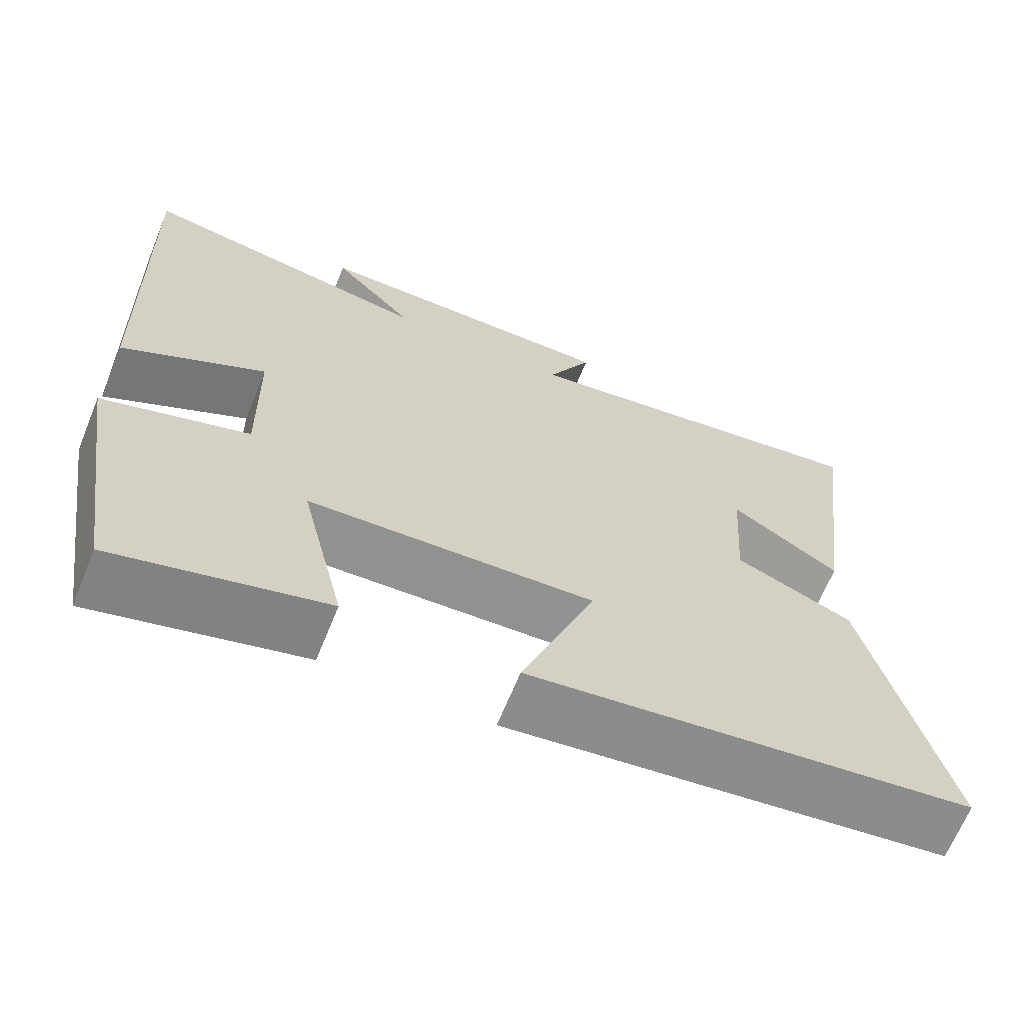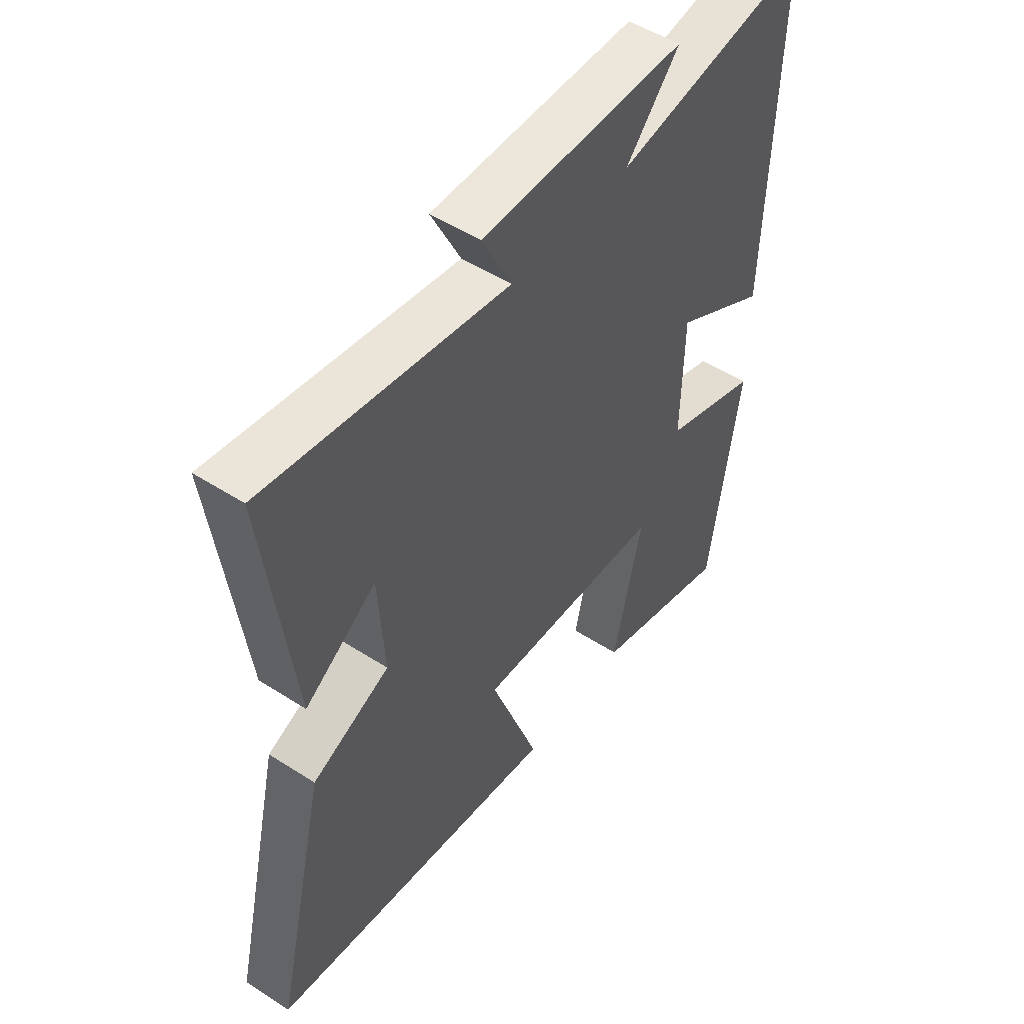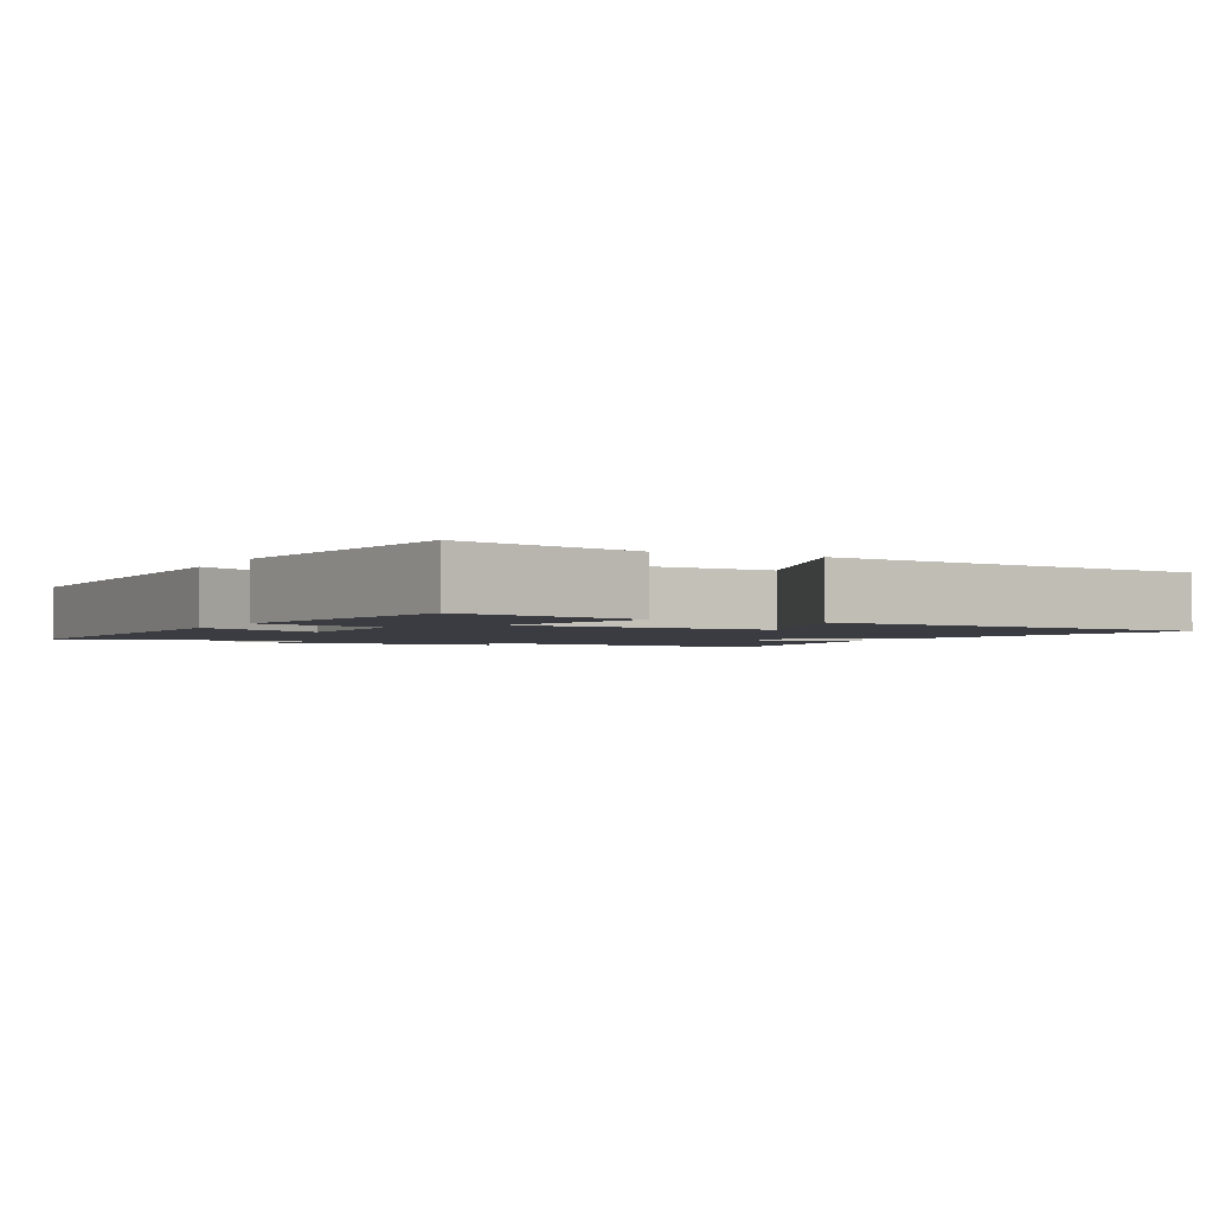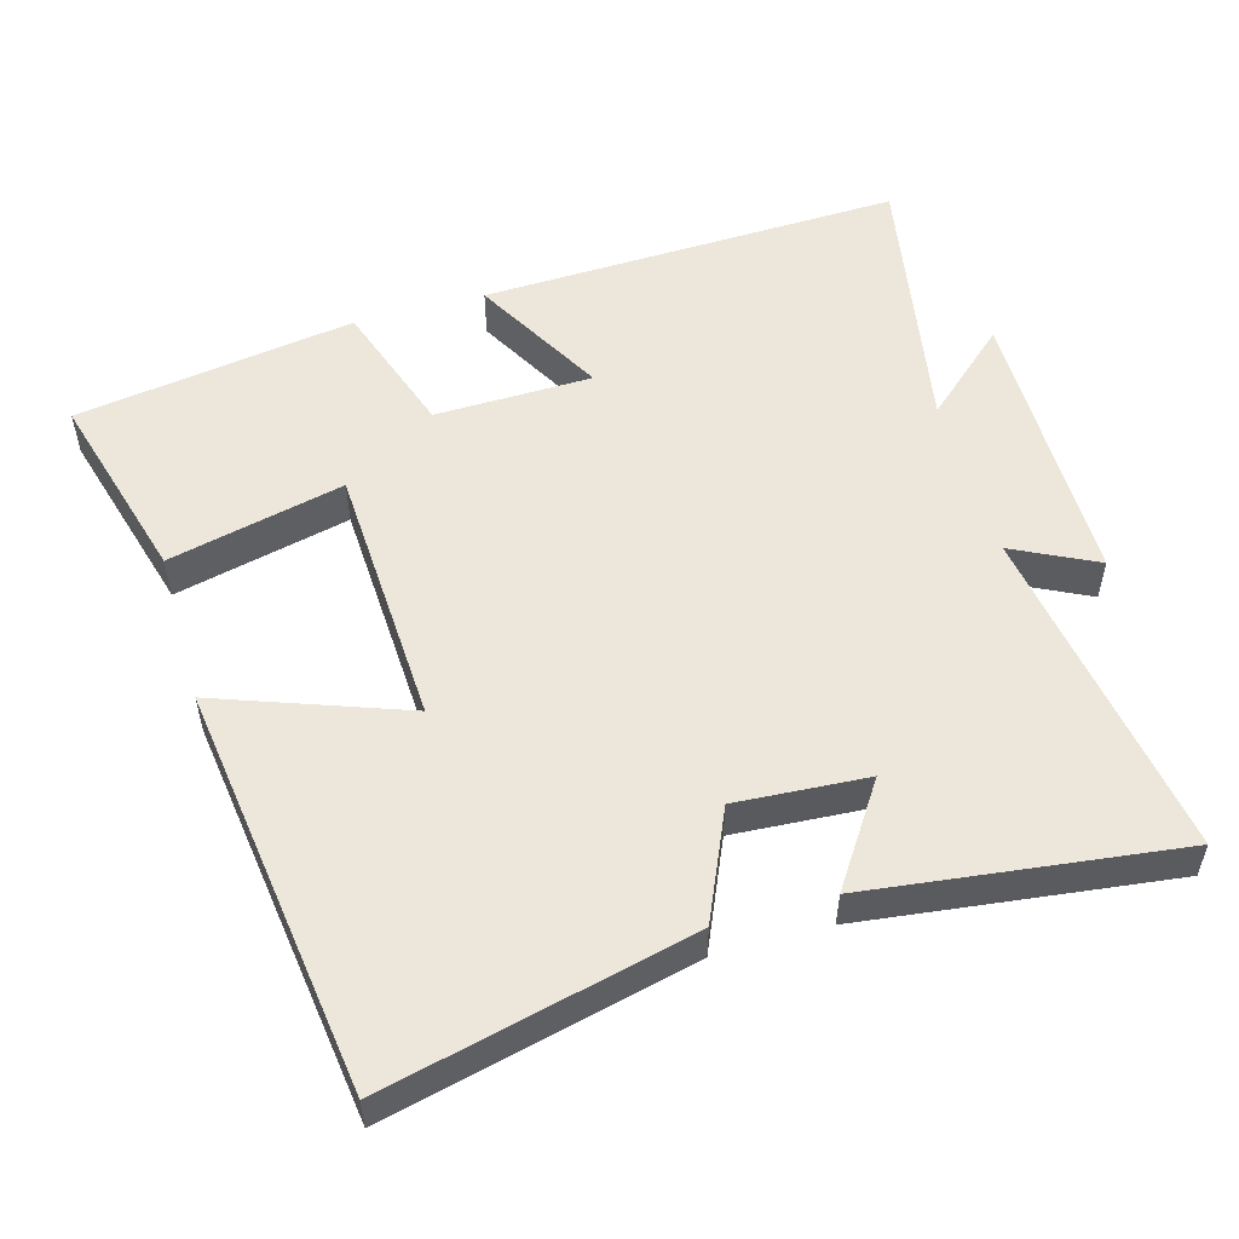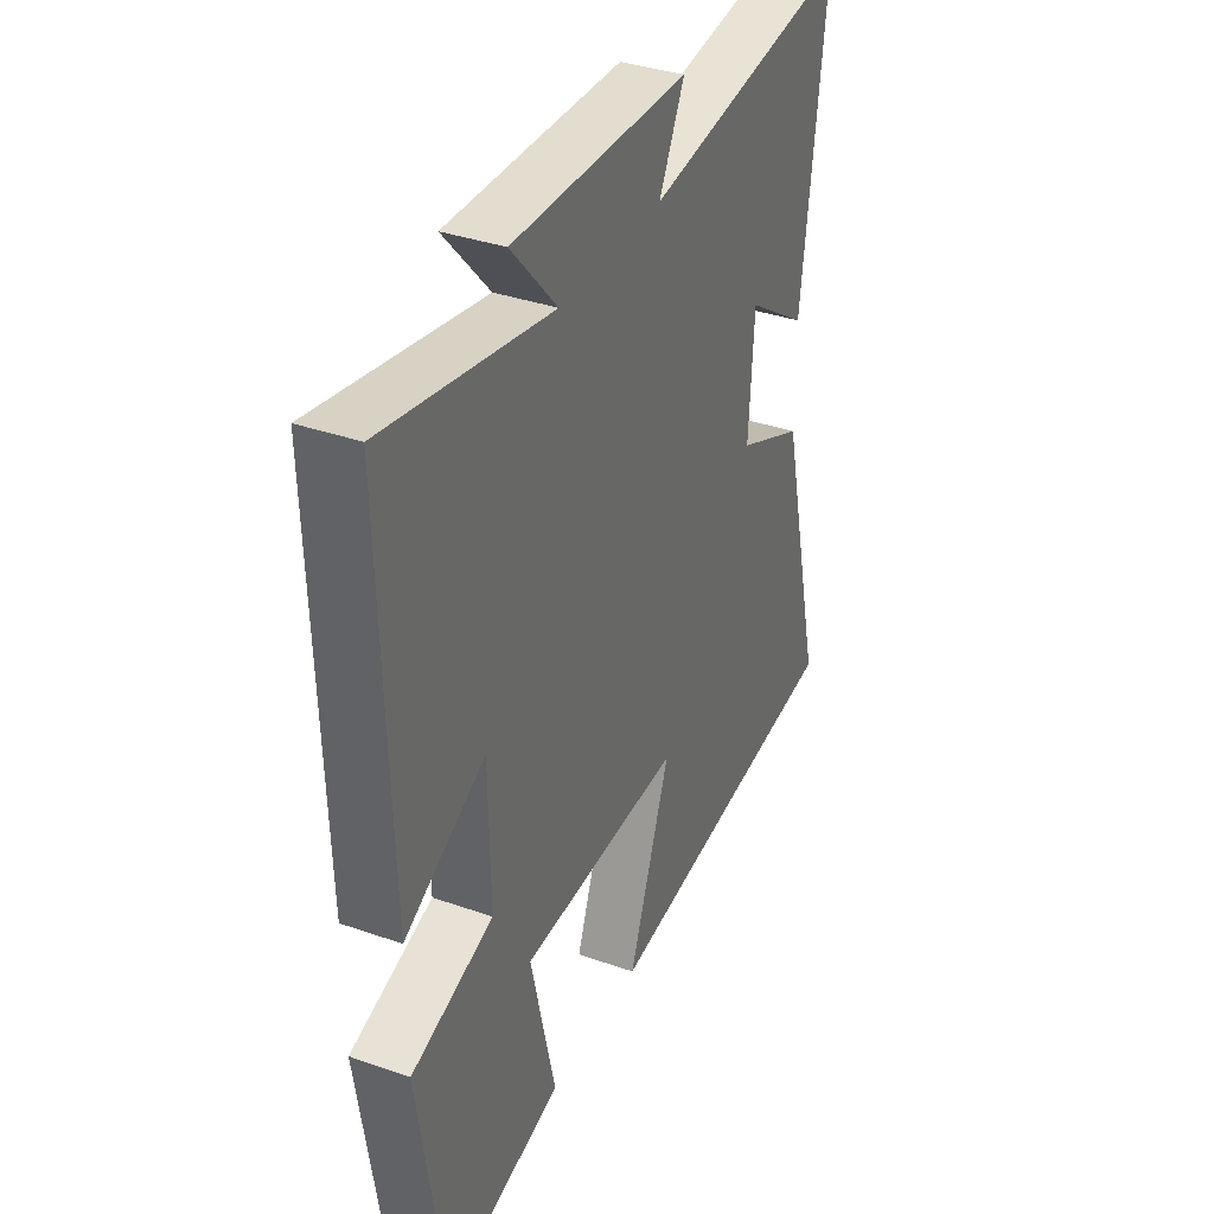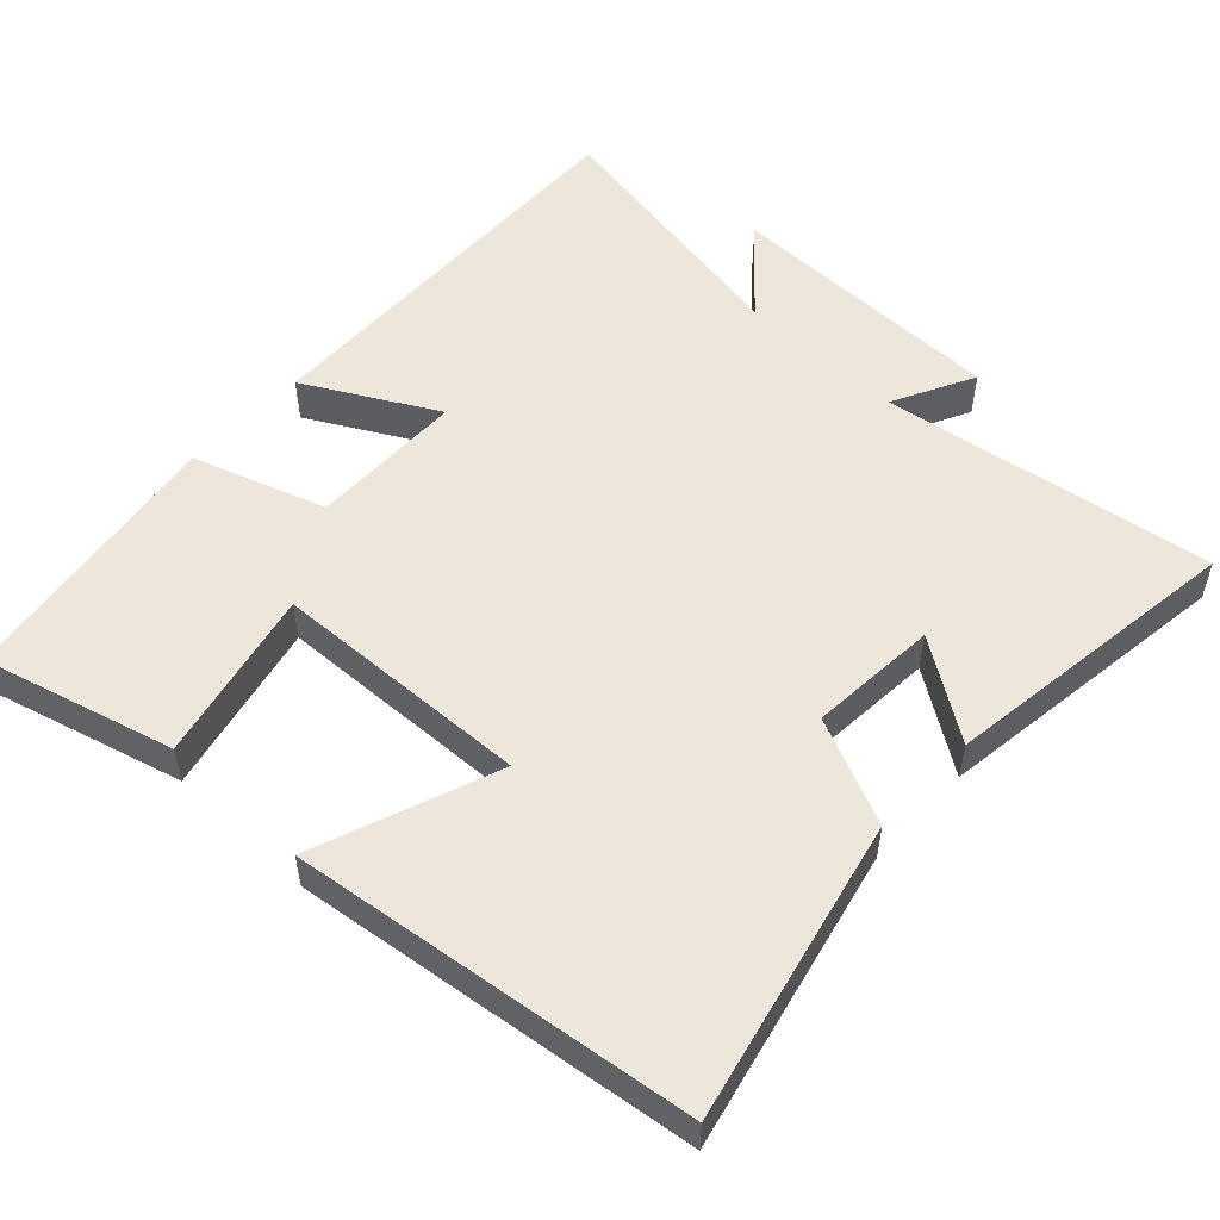
<metadata>
{"format":"obj","ext":"obj","renderer":"f3d","projection":"perspective","resolution":1024,"background":"white","views":[{"elev":-66.7,"azim":157.8,"up":"+Z"},{"elev":50.6,"azim":-54.8,"up":"+Z"},{"elev":-2.2,"azim":153.0,"up":"+Y"},{"elev":53.8,"azim":-106.0,"up":"+Y"},{"elev":35.8,"azim":114.8,"up":"+Z"},{"elev":53.4,"azim":-136.6,"up":"+Y"}]}
</metadata>
<code>
v -0.598 0.07 -0.426
v -0.5 0.07 -0.007
v -0.351 0.07 0.059
v -0.363 0.07 0.239
v -0.5 0.07 0.147
v -0.554 0.07 0.571
v -0.09 0.07 0.5
v -0.147 0.07 0.614
v 0.247 0.07 0.616
v 0.144 0.07 0.5
v 0.518 0.07 0.567
v 0.5 0.07 -0.011
v 0.319 0.07 0.089
v 0.315 0.07 -0.127
v 0.5 0.07 -0.189
v 0.441 0.07 -0.573
v 0.176 0.07 -0.5
v 0.232 0.07 -0.259
v -0.13 0.07 -0.243
v -0.036 0.07 -0.5
v -0.598 0 -0.426
v -0.5 0 -0.007
v -0.351 0 0.059
v -0.363 0 0.239
v -0.5 0 0.147
v -0.554 0 0.571
v -0.09 0 0.5
v -0.147 0 0.614
v 0.247 0 0.616
v 0.144 0 0.5
v 0.518 0 0.567
v 0.5 0 -0.011
v 0.319 0 0.089
v 0.315 0 -0.127
v 0.5 0 -0.189
v 0.441 0 -0.573
v 0.176 0 -0.5
v 0.232 0 -0.259
v -0.13 0 -0.243
v -0.036 0 -0.5
f 1 2 3
f 20 1 3
f 19 20 3
f 18 19 3 4
f 16 17 18
f 15 16 18
f 14 15 18
f 13 14 18 4
f 10 11 12 13
f 10 13 4
f 7 8 9 10
f 7 10 4
f 4 5 6 7
f 23 22 21
f 23 21 40
f 23 40 39
f 24 23 39 38
f 38 37 36
f 38 36 35
f 38 35 34
f 24 38 34 33
f 33 32 31 30
f 24 33 30
f 30 29 28 27
f 24 30 27
f 27 26 25 24
f 1 21 22 2
f 2 22 23 3
f 3 23 24 4
f 4 24 25 5
f 5 25 26 6
f 6 26 27 7
f 7 27 28 8
f 8 28 29 9
f 9 29 30 10
f 10 30 31 11
f 11 31 32 12
f 12 32 33 13
f 13 33 34 14
f 14 34 35 15
f 15 35 36 16
f 16 36 37 17
f 17 37 38 18
f 18 38 39 19
f 19 39 40 20
f 20 40 21 1

</code>
